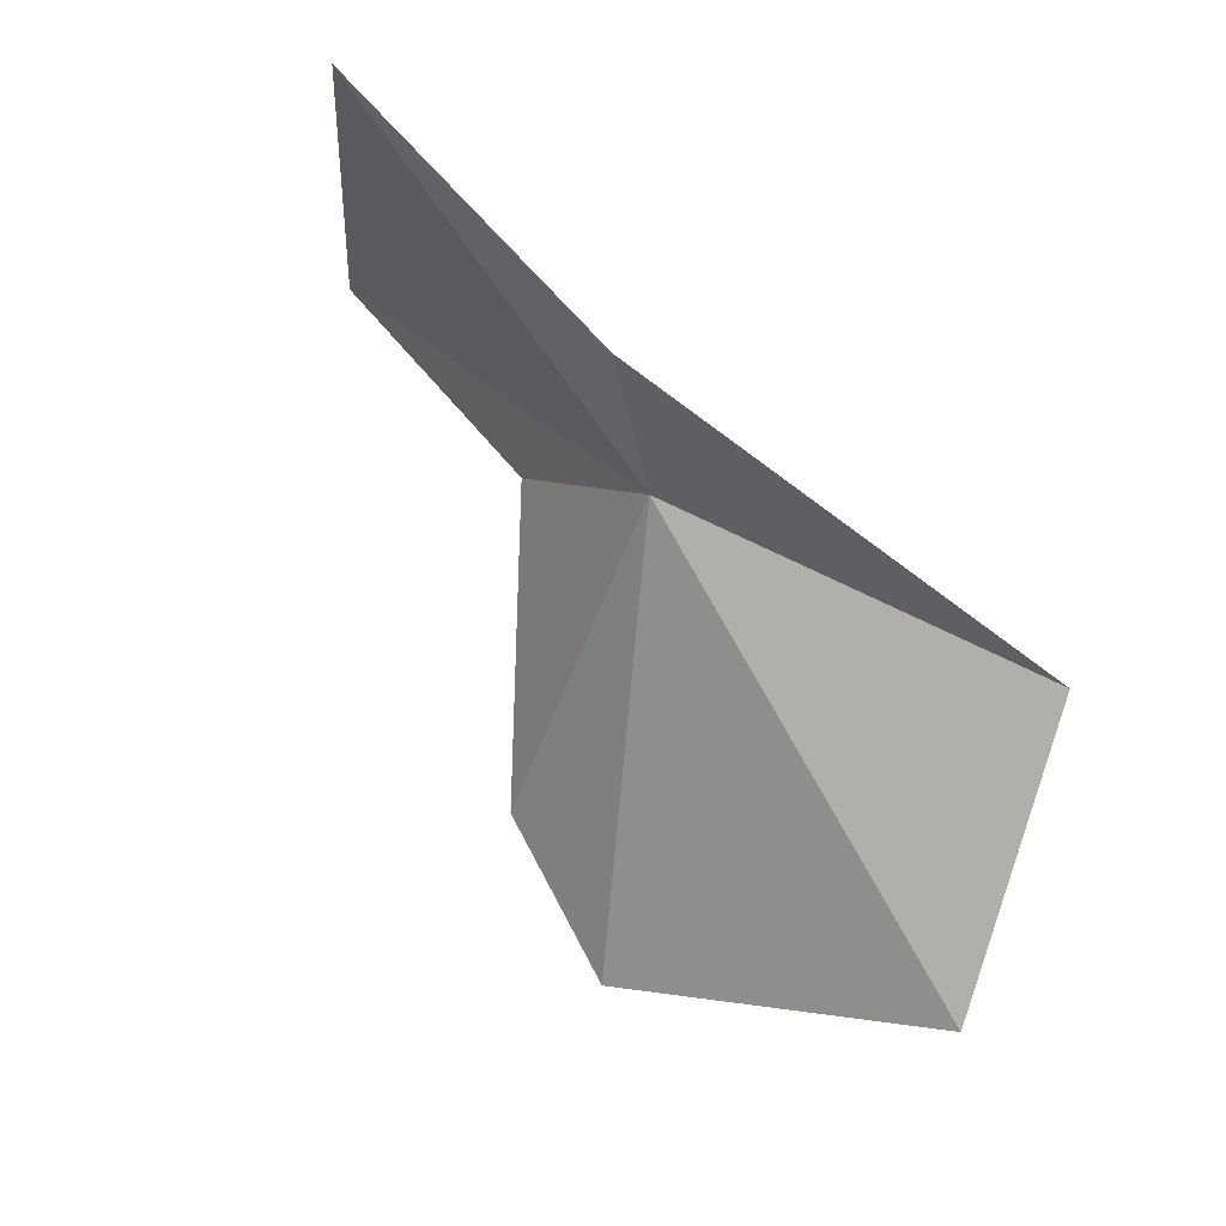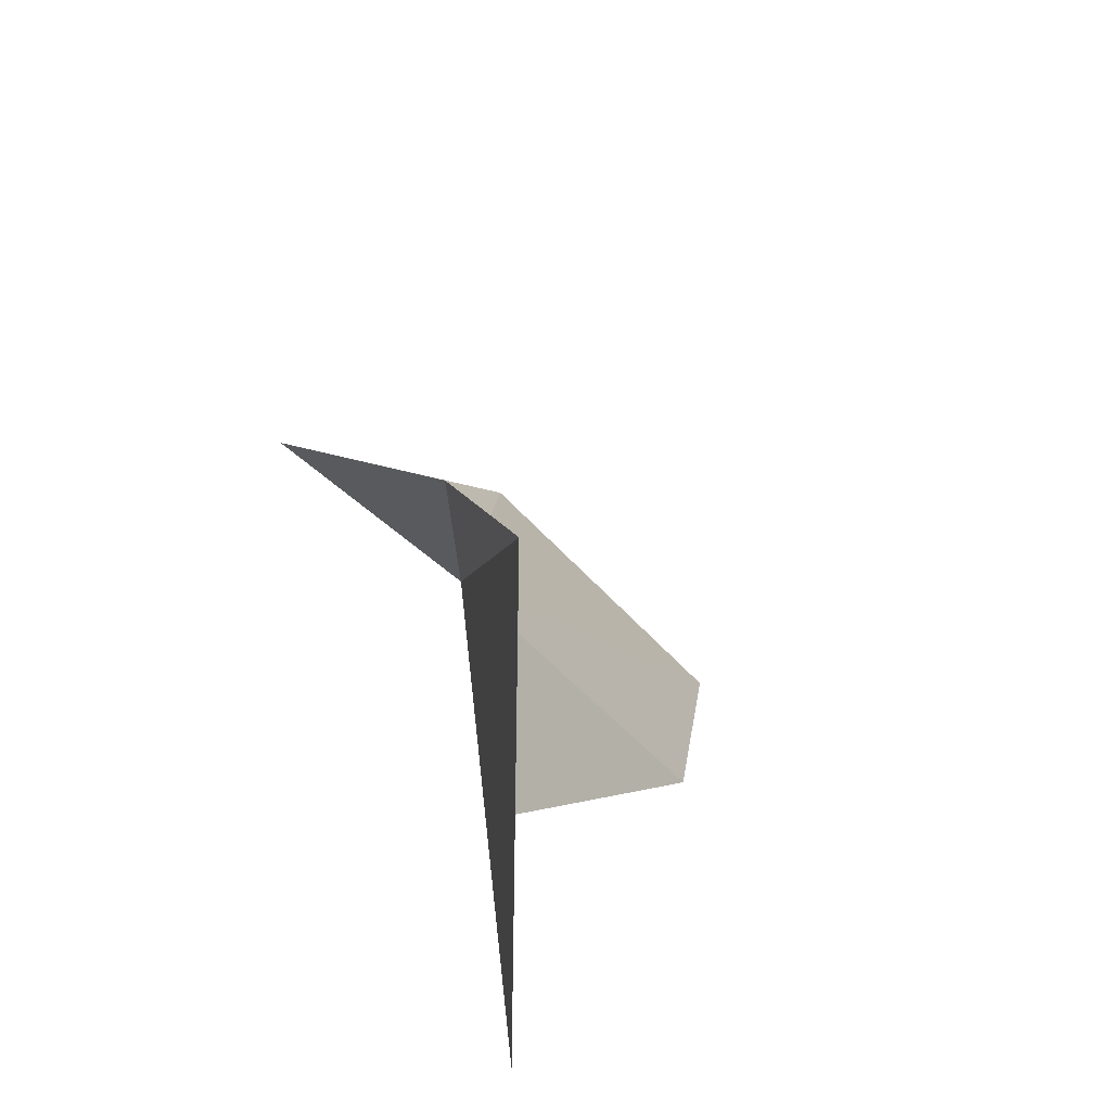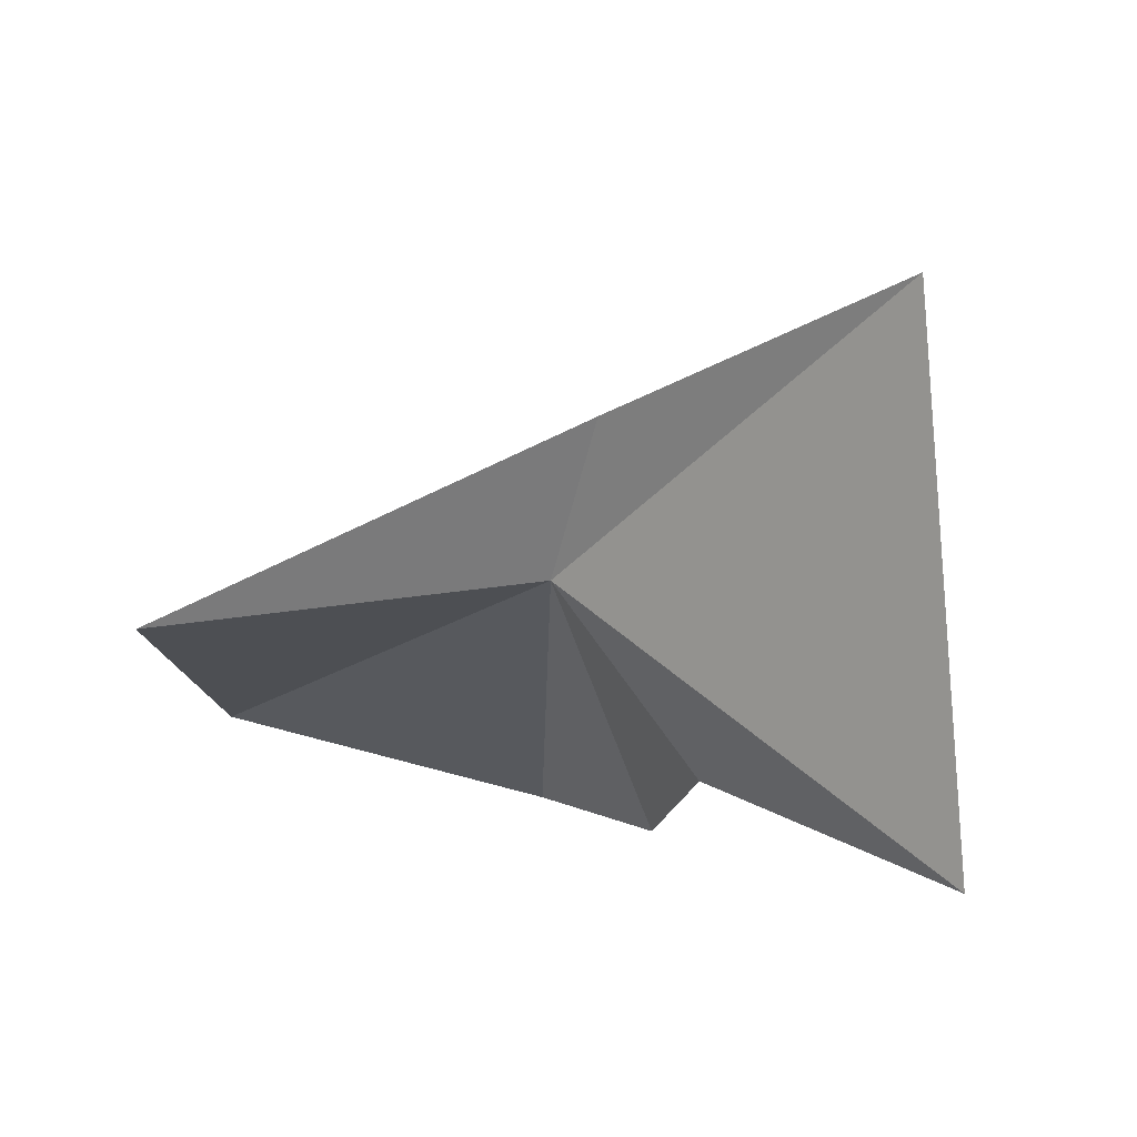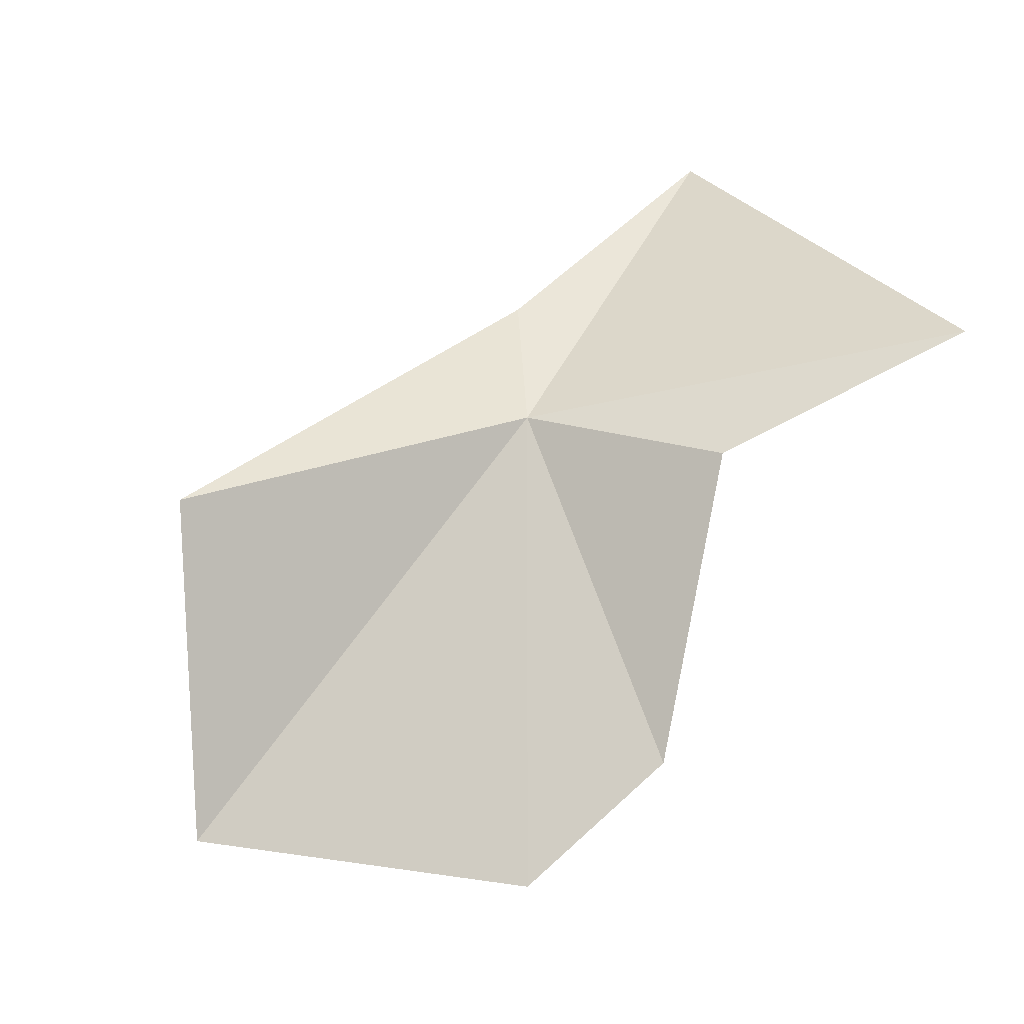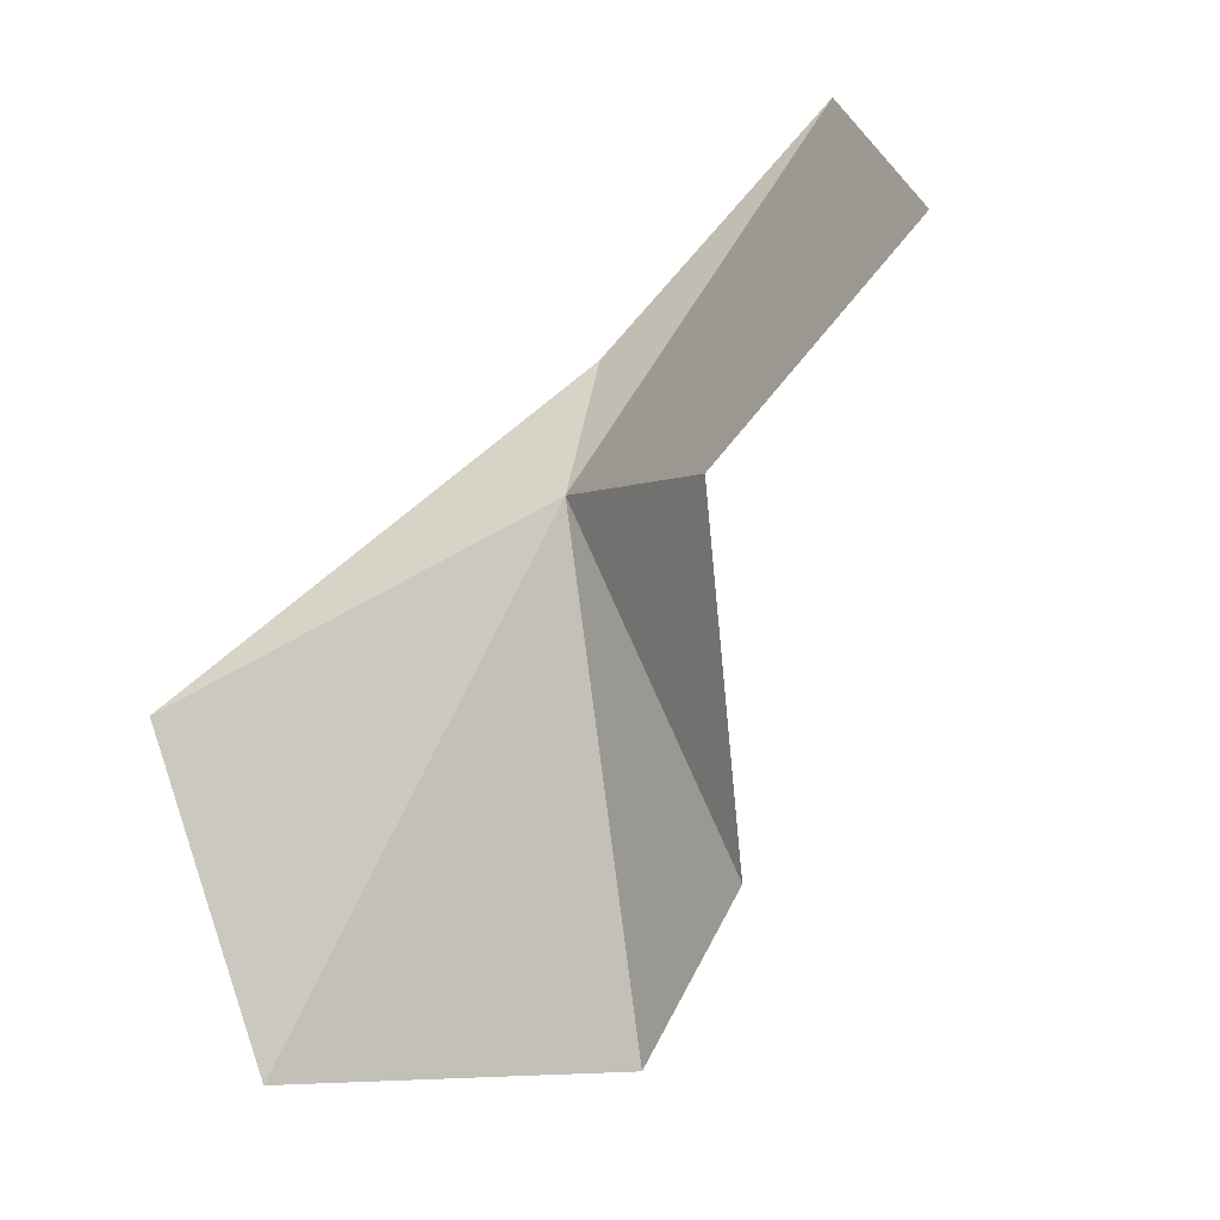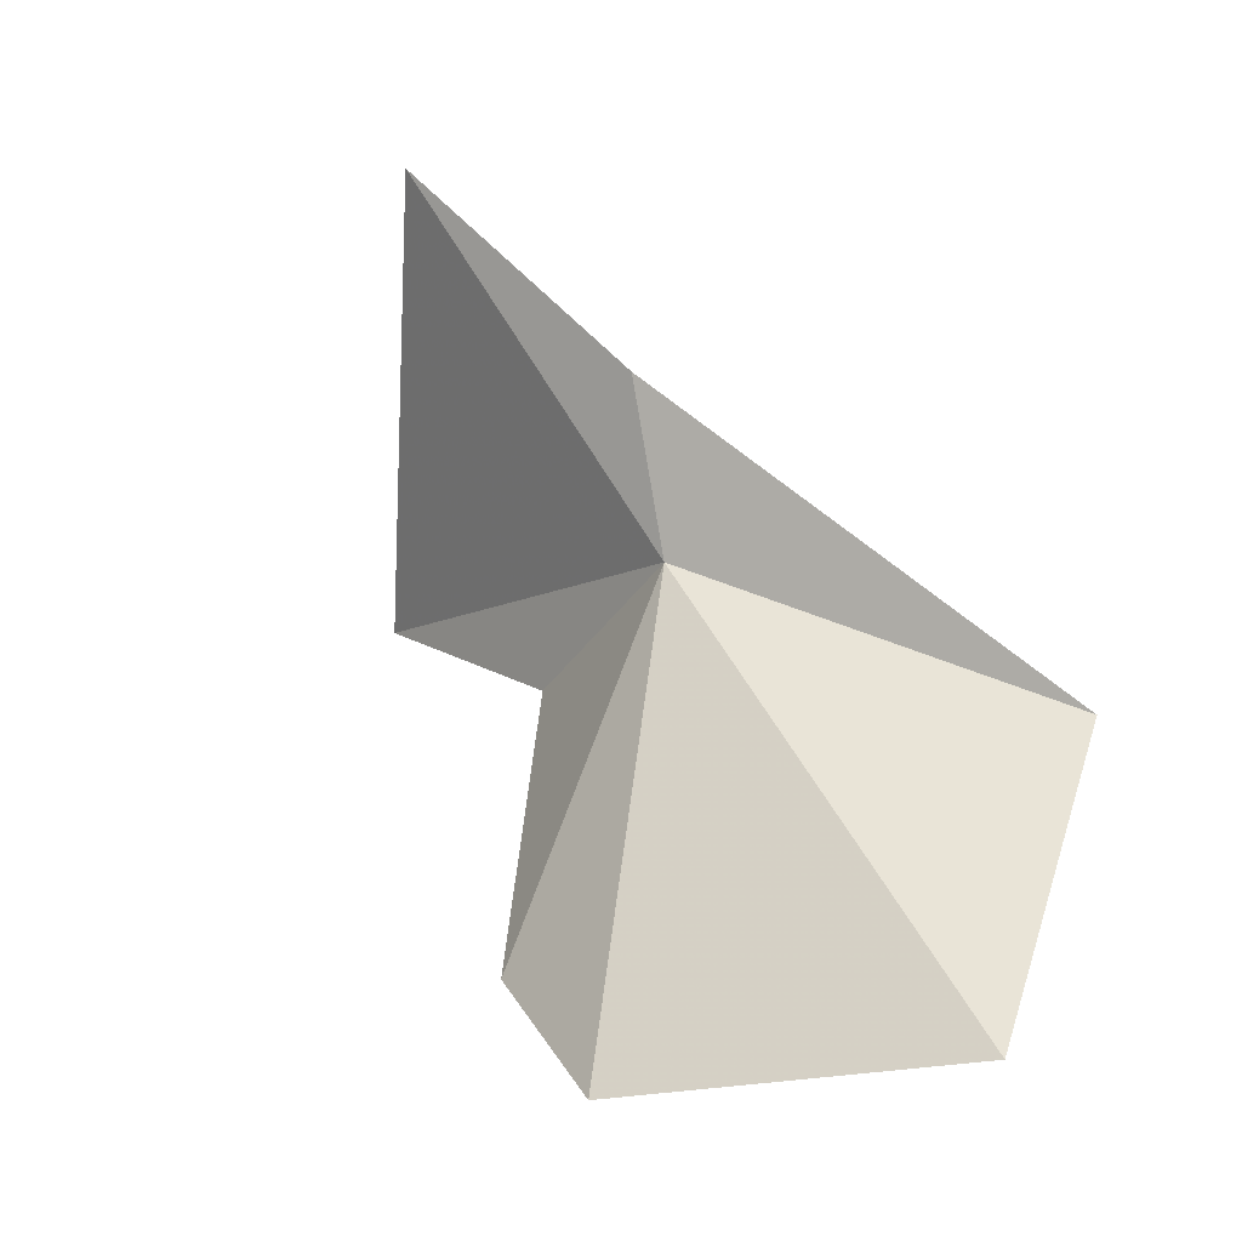
<metadata>
{"format":"obj","ext":"obj","renderer":"f3d","projection":"perspective","resolution":1024,"background":"white","views":[{"elev":68.6,"azim":30.3,"up":"+Z"},{"elev":36.2,"azim":-113.1,"up":"+Z"},{"elev":14.7,"azim":-158.4,"up":"+Z"},{"elev":36.4,"azim":156.9,"up":"+Y"},{"elev":-61.9,"azim":-146.2,"up":"+Z"},{"elev":20.7,"azim":33.9,"up":"+Z"}]}
</metadata>
<code>
v -10.97 59.54 10.7
v -11.02 58.75 9.617
v -10.48 58.42 9.555
v -11.47 59.6 10.14
v -12.35 59.94 10.05
v -12.14 59.81 11.72
v -9.419 58.79 9.847
v -11.17 59.65 11.24
v -9.621 59.72 10.45
f 1 3 2
f 1 2 4
f 1 4 5
f 1 5 6
f 1 7 3
f 1 8 9
f 1 6 8
f 1 9 7

</code>
